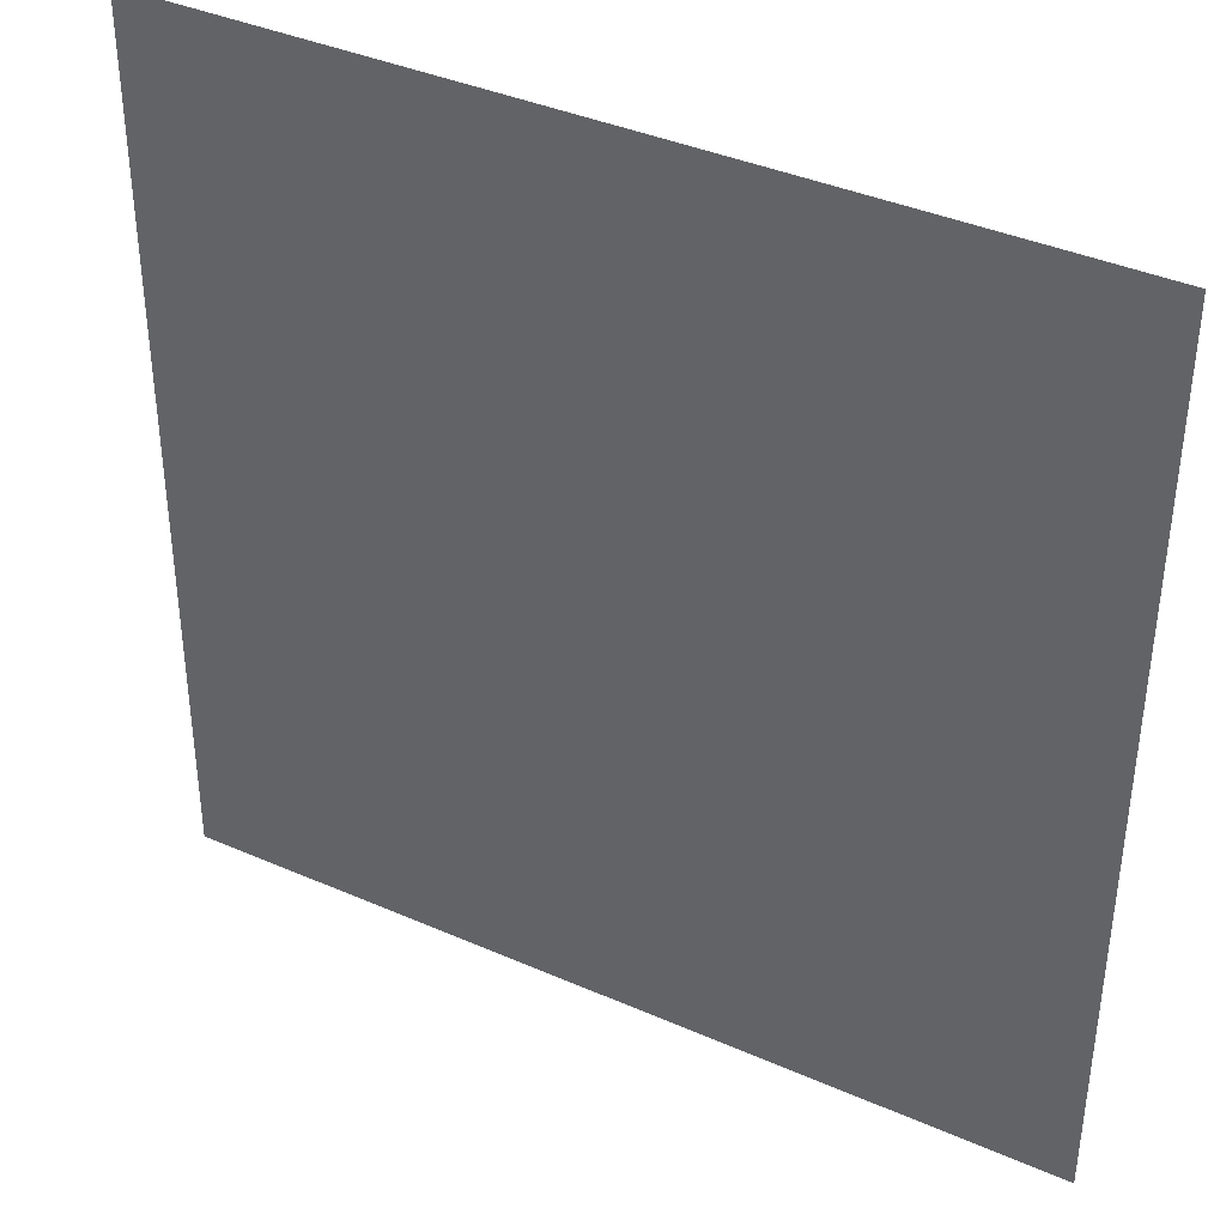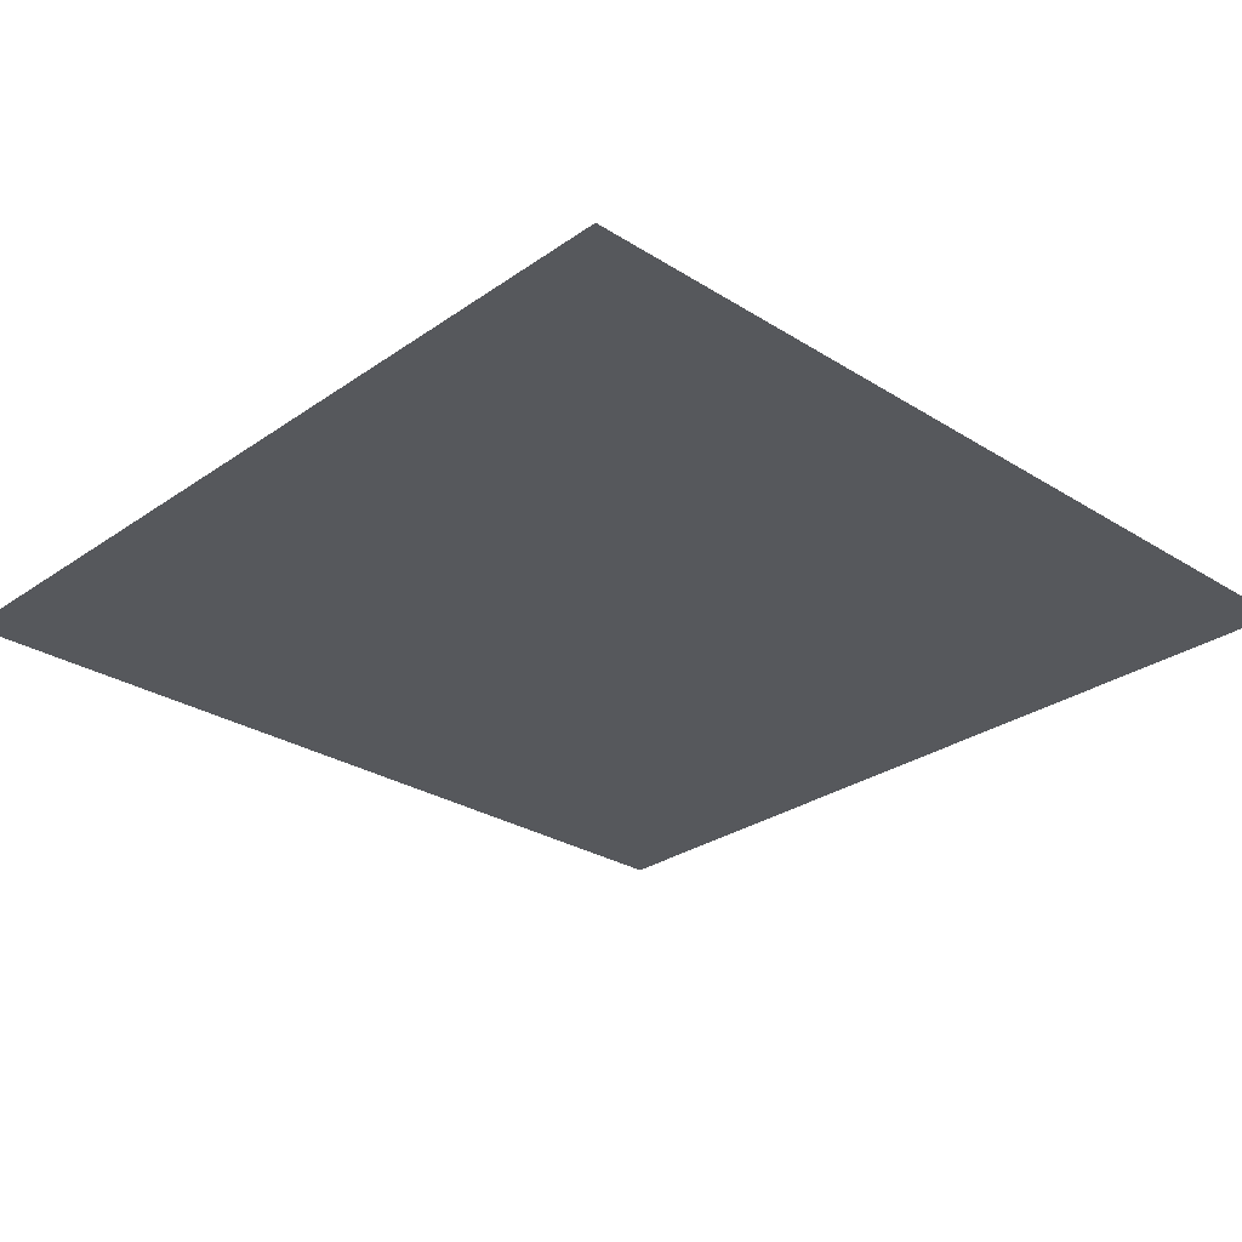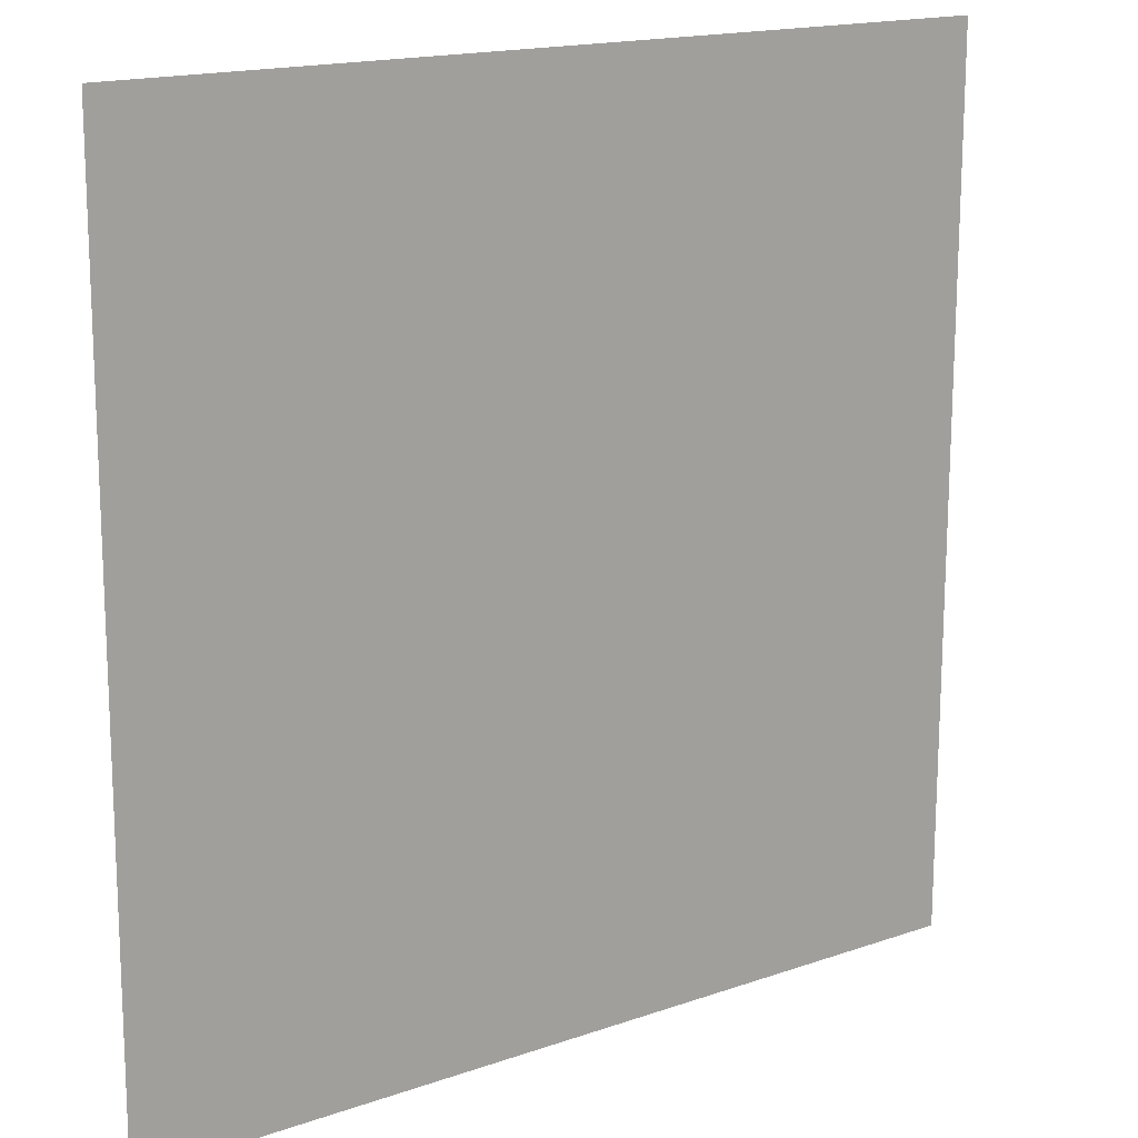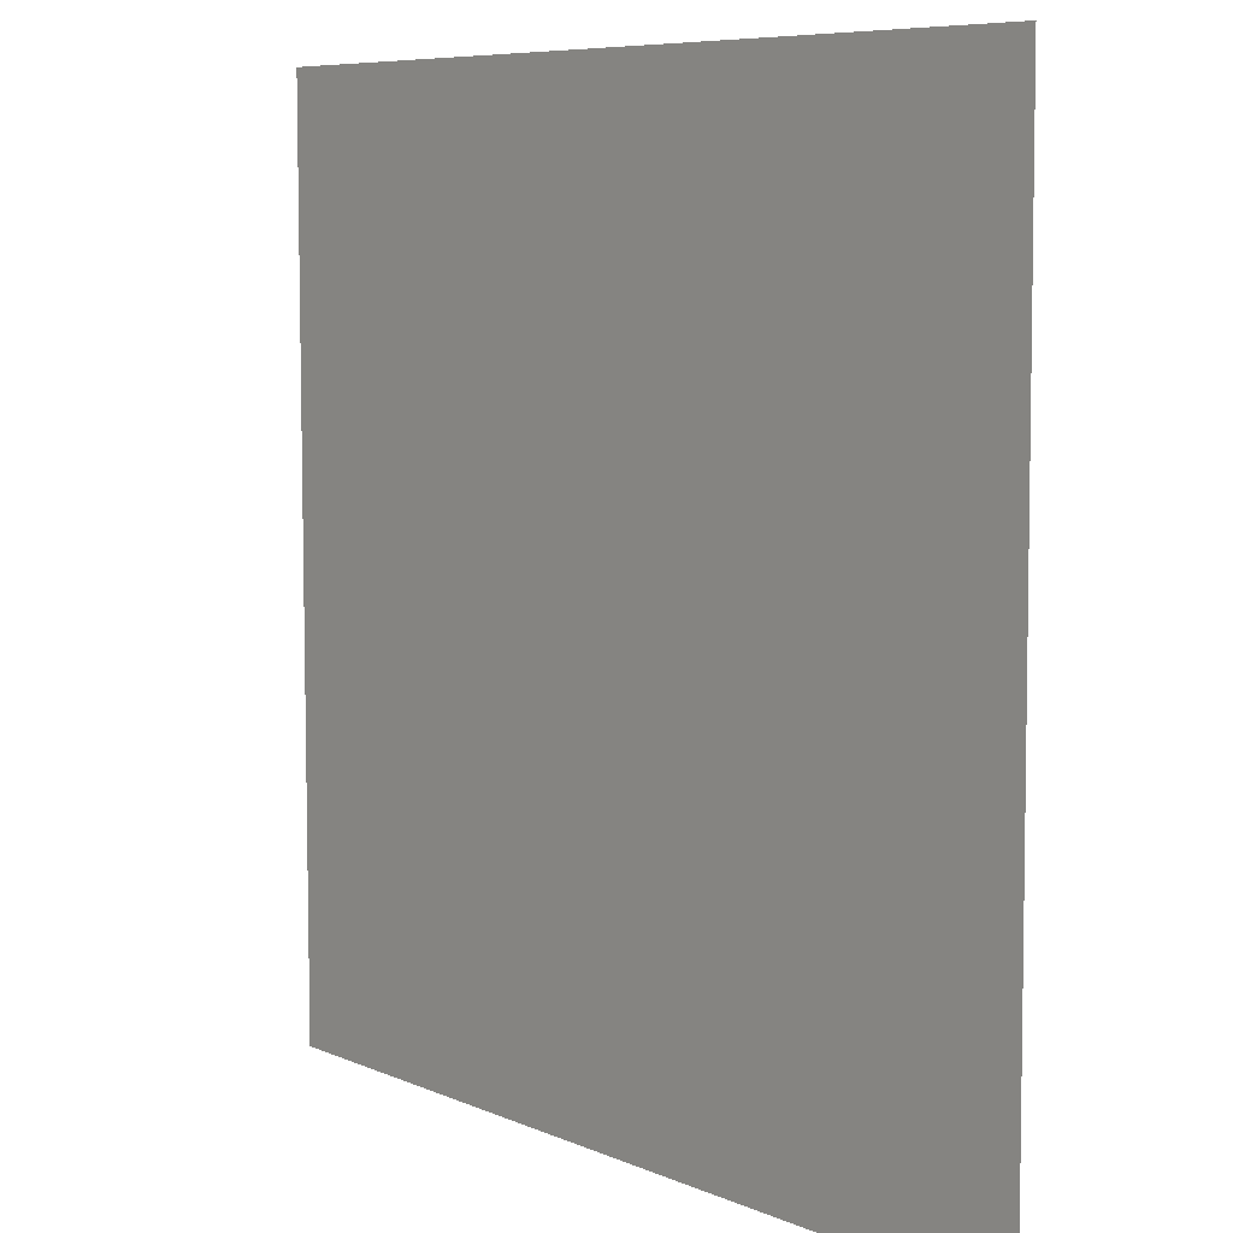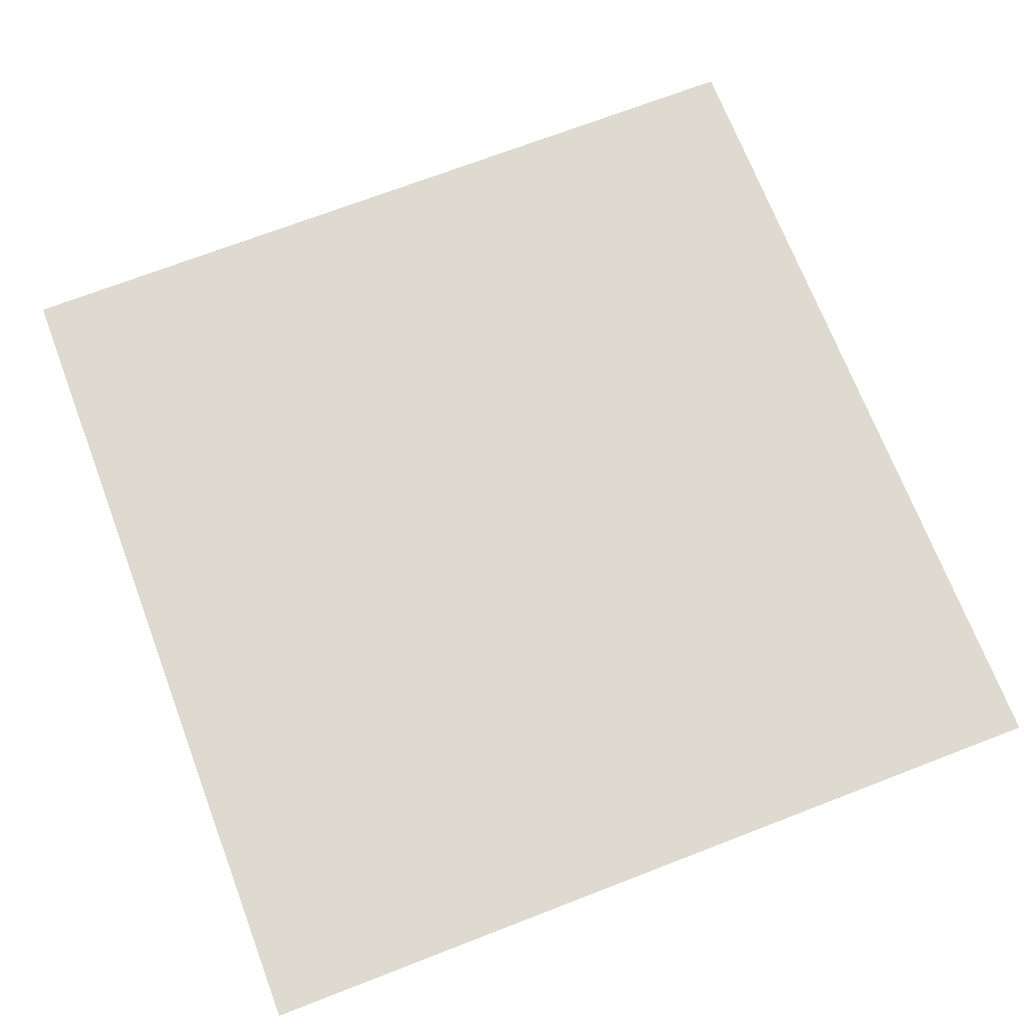
<metadata>
{"format":"obj","ext":"obj","renderer":"f3d","projection":"perspective","resolution":1024,"background":"white","views":[{"elev":39.3,"azim":-151.4,"up":"+Z"},{"elev":-28.2,"azim":-133.6,"up":"+Y"},{"elev":16.7,"azim":144.8,"up":"+Z"},{"elev":7.6,"azim":50.0,"up":"+Z"},{"elev":70.7,"azim":158.9,"up":"+Y"}]}
</metadata>
<code>
v 11.44 -15.91 -12.11
v -11.78 -15.91 -12.11
v -11.78 -15.91 11.38
v 11.3 -15.91 11.38
v -6.322 -15.91 -9.376
v -8.338 -15.91 -2.656
v -1.702 -15.91 -0.6825
v 0.3984 -15.91 -7.318
v 5.984 -15.91 -1.732
v -0.6516 -15.91 0.3255
v 1.406 -15.91 7.046
v 8.042 -15.91 4.946
f 1 2 3 4

</code>
